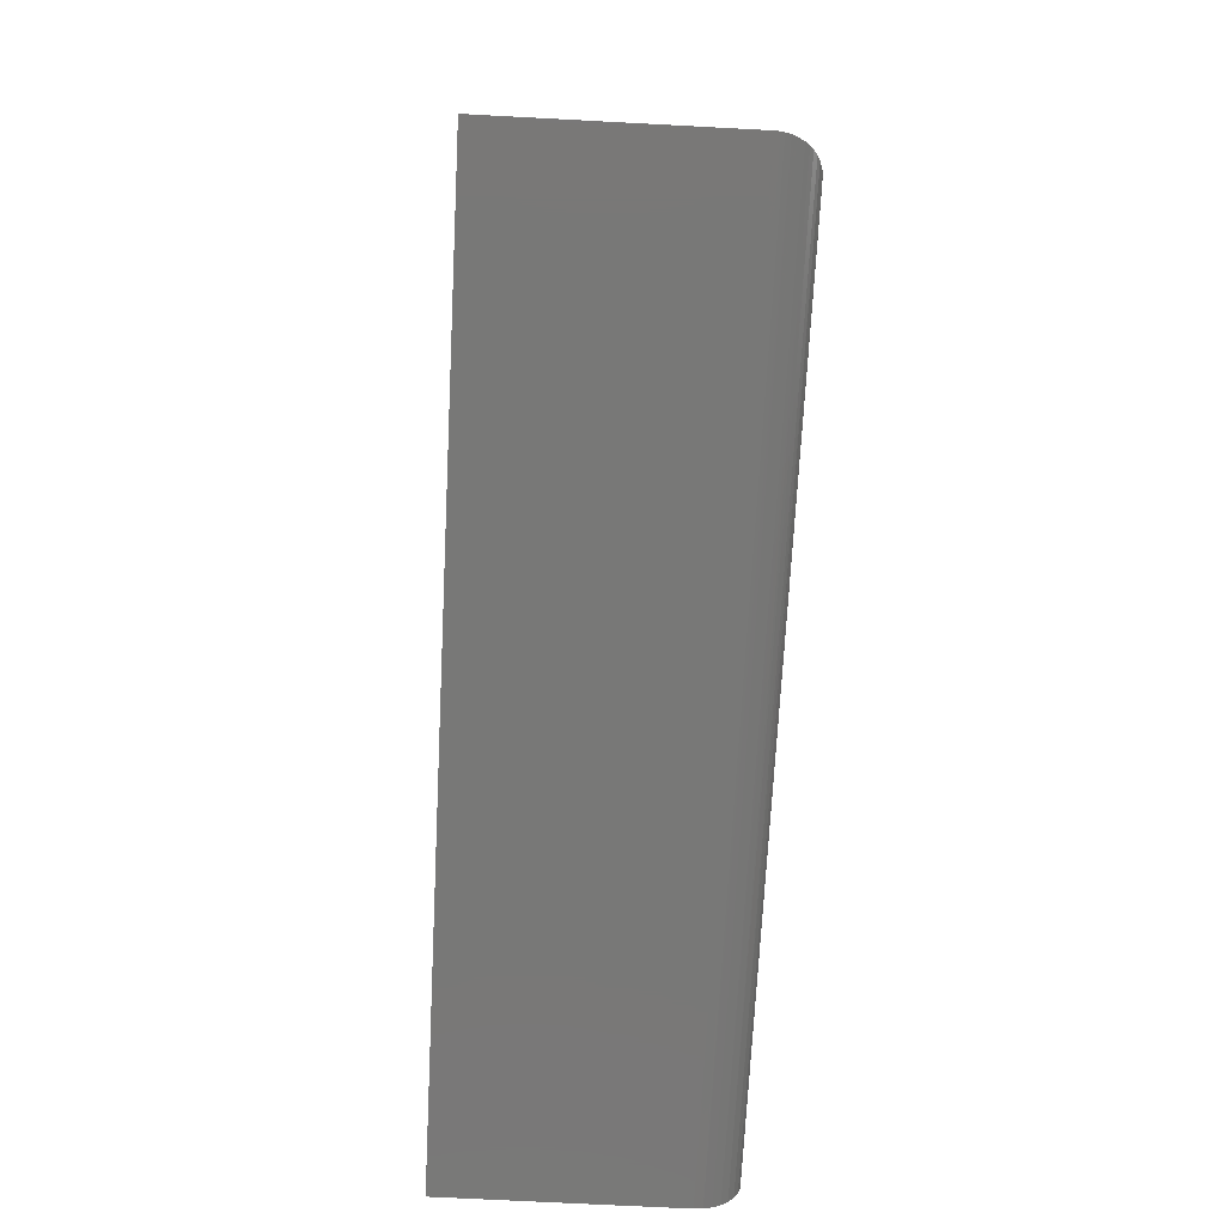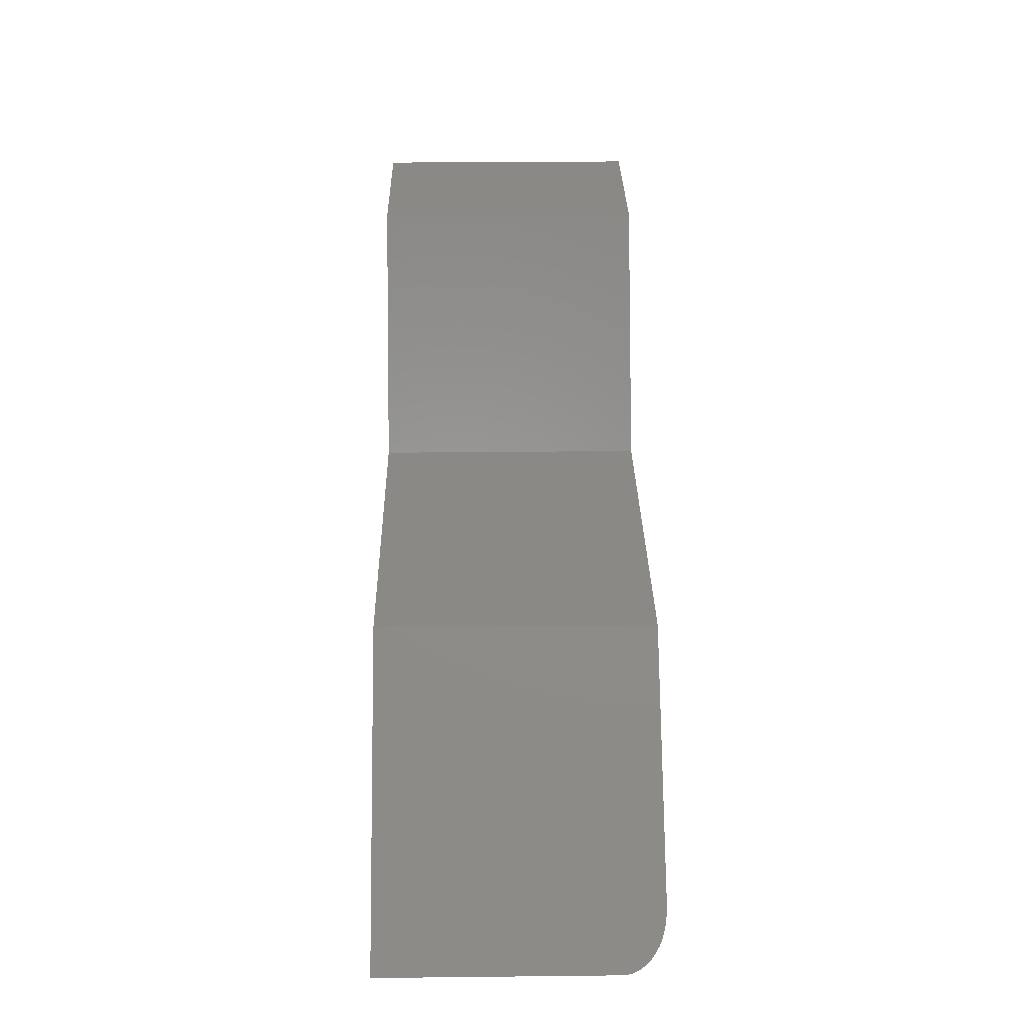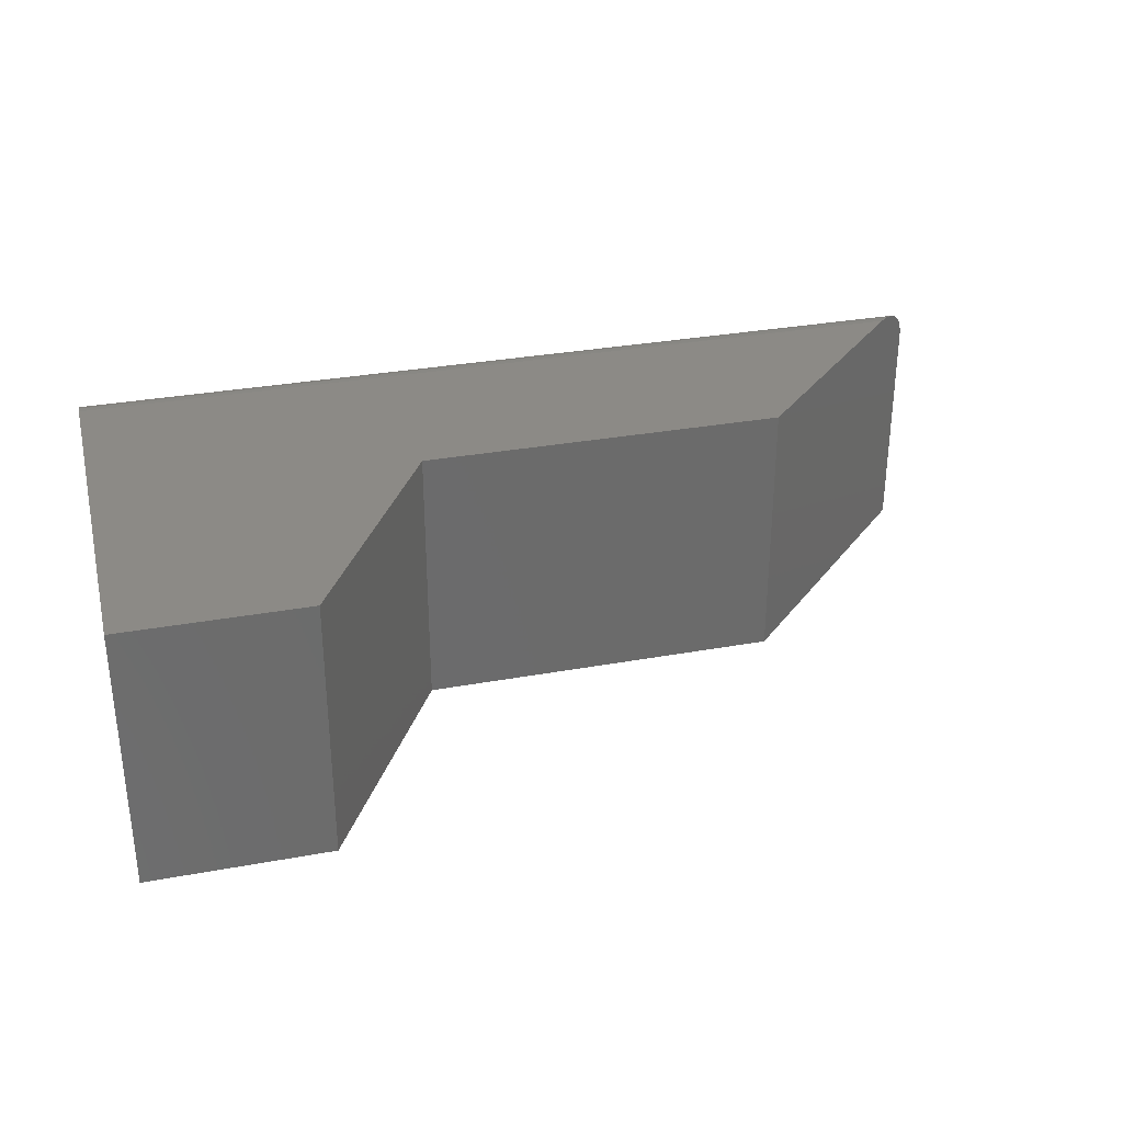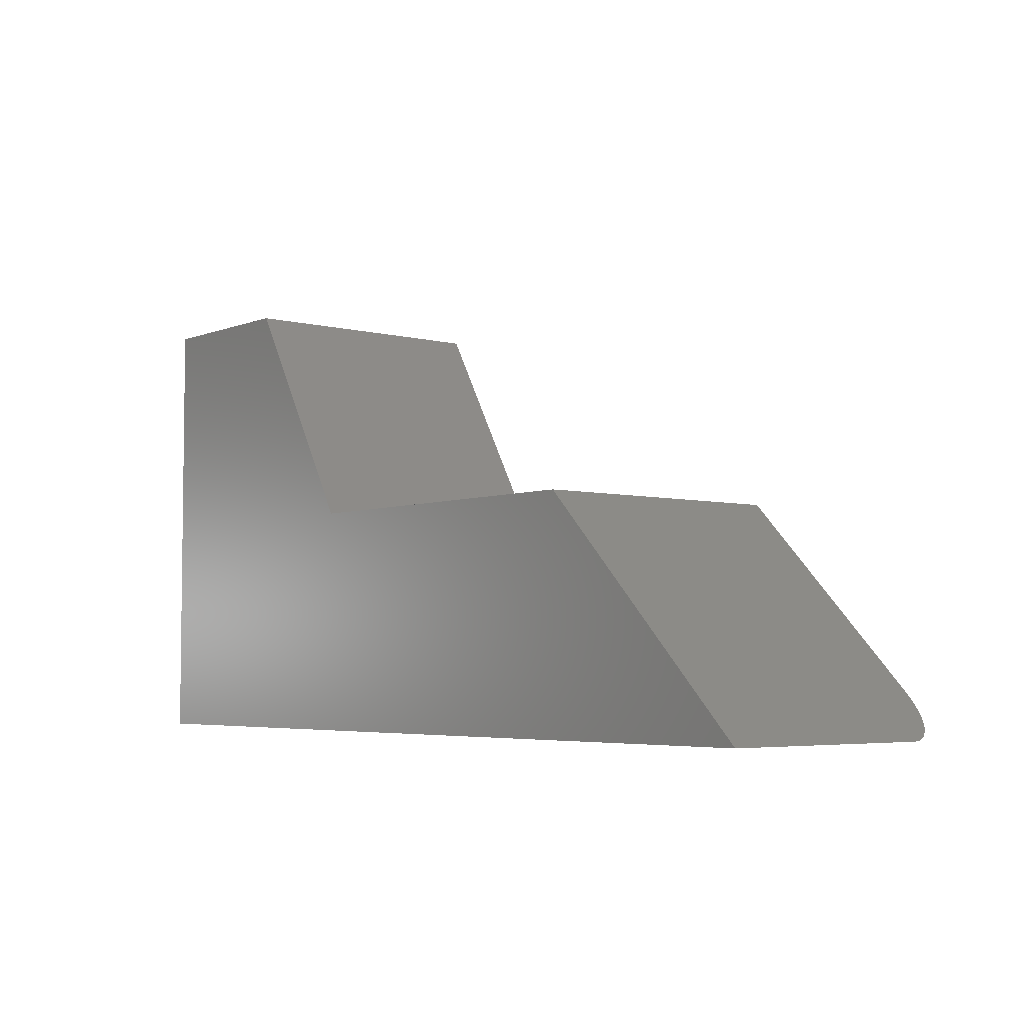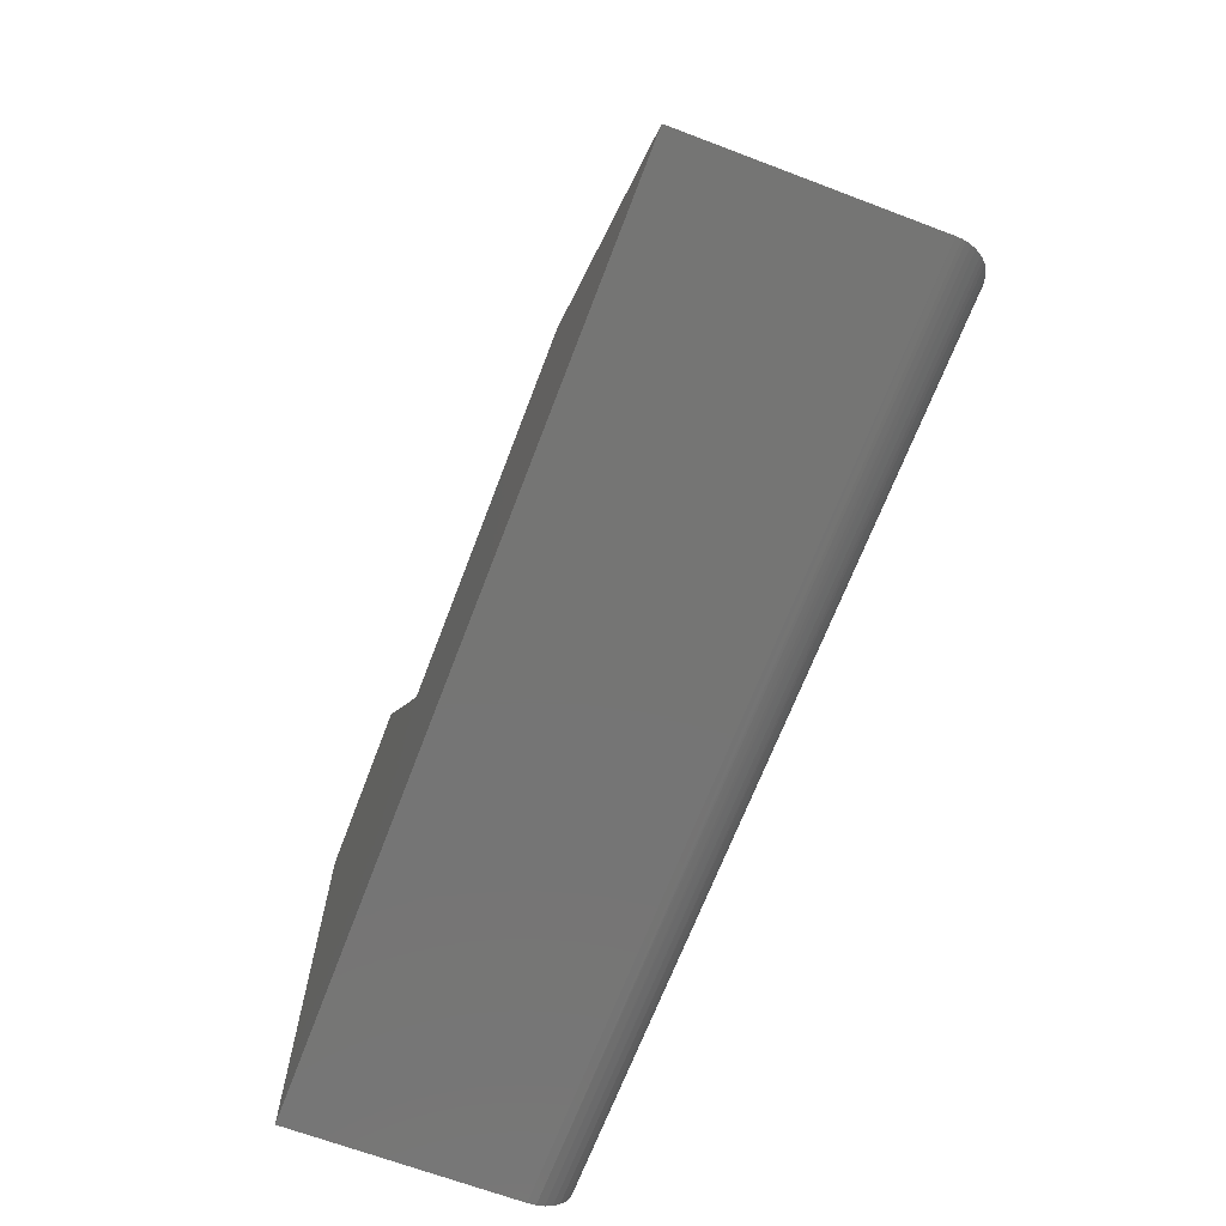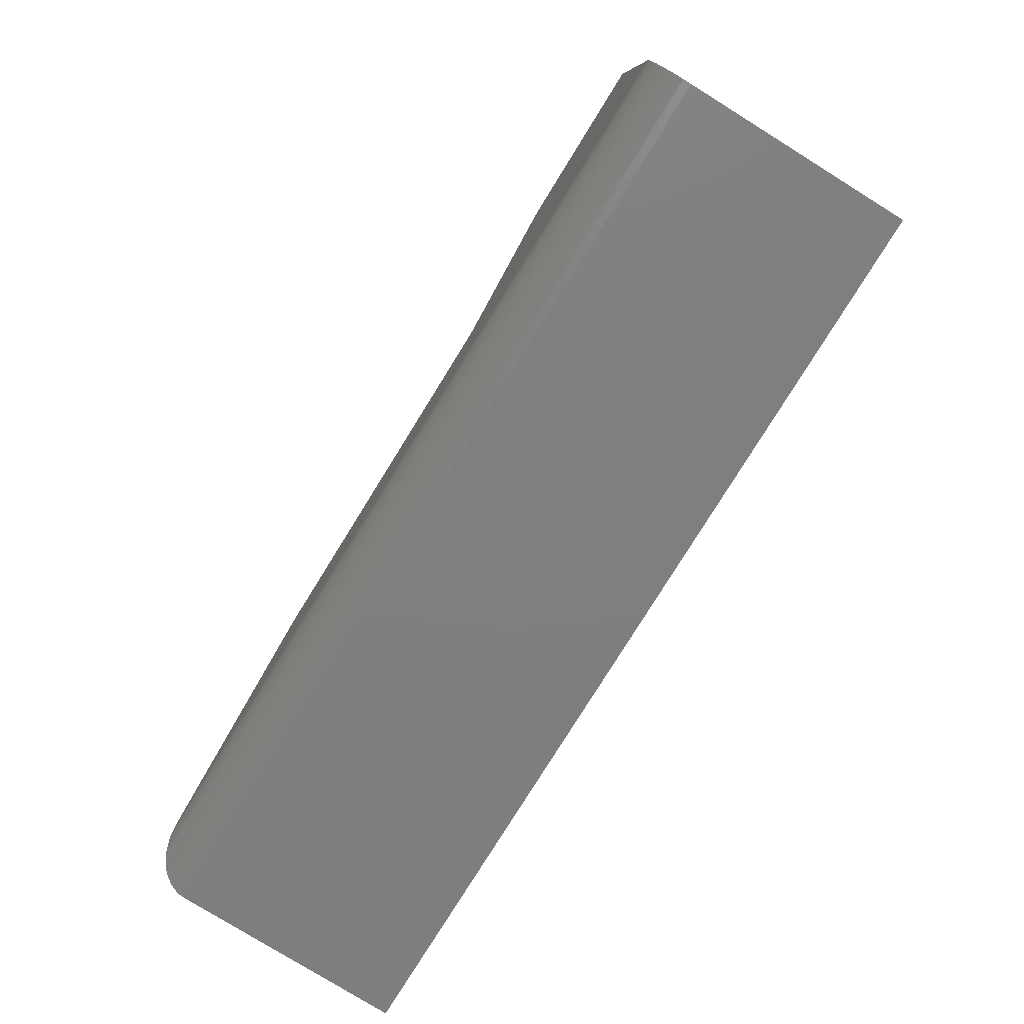
<metadata>
{"format":"stl","ext":"stl","renderer":"f3d","projection":"perspective","resolution":1024,"background":"white","views":[{"elev":-70.9,"azim":87.0,"up":"+Z"},{"elev":29.0,"azim":89.1,"up":"+Z"},{"elev":31.8,"azim":-14.4,"up":"+Y"},{"elev":-4.6,"azim":50.7,"up":"+Z"},{"elev":-67.3,"azim":69.2,"up":"+Z"},{"elev":-78.9,"azim":-121.8,"up":"+Z"}]}
</metadata>
<code>
# stl→obj: 31 verts, 58 faces
v -0.5859 3.469e-18 -0.1172
v -0.5859 3.747e-17 0.4953
v -0.3187 6.713e-17 0.4953
v -0.1219 7.026e-17 0.1578
v 0.4125 1.296e-16 0.1578
v 0.6875 1.448e-16 -0.1172
v -0.5859 -0.3984 -0.1797
v -0.5859 -0.3984 0.4953
v -0.5859 -0.001201 -0.1294
v -0.5859 -0.004758 -0.1411
v -0.5859 -0.01053 -0.1519
v -0.5859 -0.01831 -0.1614
v -0.5859 -0.02778 -0.1692
v -0.5859 -0.03858 -0.1749
v -0.5859 -0.05031 -0.1785
v -0.5859 -0.0625 -0.1797
v 0.75 -0.0625 -0.1797
v 0.7487 -0.04987 -0.1784
v 0.75 -0.3984 -0.1797
v 0.7495 -0.0549 -0.1792
v 0.4125 -0.3984 0.1578
v 0.7467 -0.04253 -0.1764
v 0.7439 -0.03551 -0.1736
v 0.7387 -0.02672 -0.1684
v 0.7343 -0.02106 -0.164
v 0.7294 -0.0161 -0.1591
v 0.7229 -0.01101 -0.1526
v 0.7162 -0.006954 -0.1458
v 0.702 -0.001718 -0.1317
v -0.1219 -0.3984 0.1578
v -0.3187 -0.3984 0.4953
f 1 2 3
f 1 3 4
f 1 4 5
f 1 5 6
f 7 8 2
f 7 2 1
f 7 1 9
f 7 9 10
f 7 10 11
f 7 11 12
f 7 12 13
f 7 13 14
f 7 14 15
f 7 15 16
f 17 18 19
f 17 20 18
f 6 5 21
f 6 21 19
f 6 19 18
f 6 18 22
f 6 22 23
f 6 23 24
f 6 24 25
f 6 25 26
f 6 26 27
f 6 27 28
f 6 28 29
f 7 16 19
f 19 16 17
f 17 15 20
f 17 16 15
f 29 28 10
f 11 10 28
f 11 28 27
f 11 27 26
f 11 26 12
f 12 26 25
f 12 25 13
f 13 25 24
f 13 24 23
f 13 23 14
f 14 23 22
f 14 22 15
f 15 22 18
f 15 18 20
f 1 6 9
f 9 6 29
f 9 29 10
f 7 19 21
f 7 21 30
f 7 30 31
f 7 31 8
f 3 2 31
f 31 2 8
f 4 3 30
f 30 3 31
f 21 5 30
f 30 5 4

</code>
